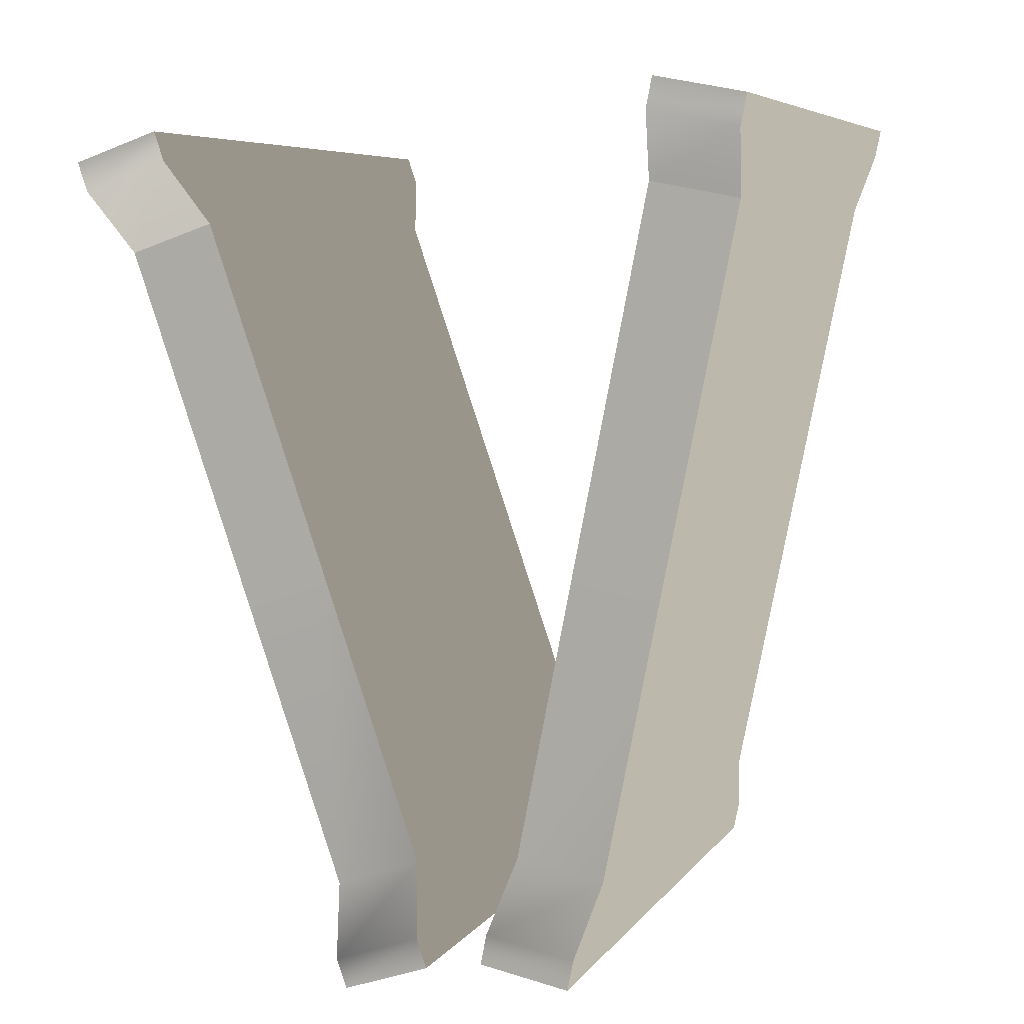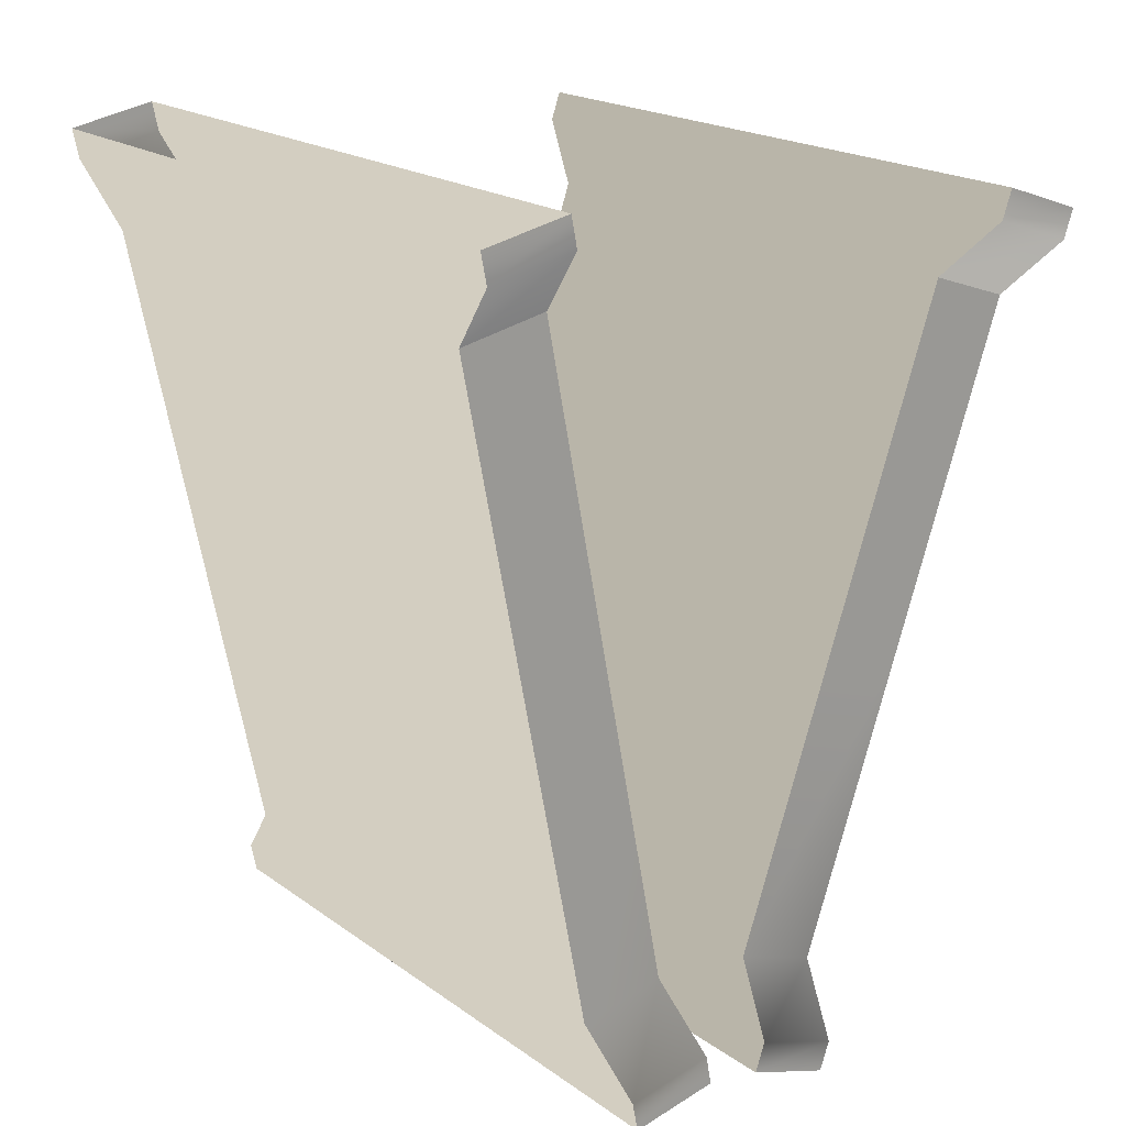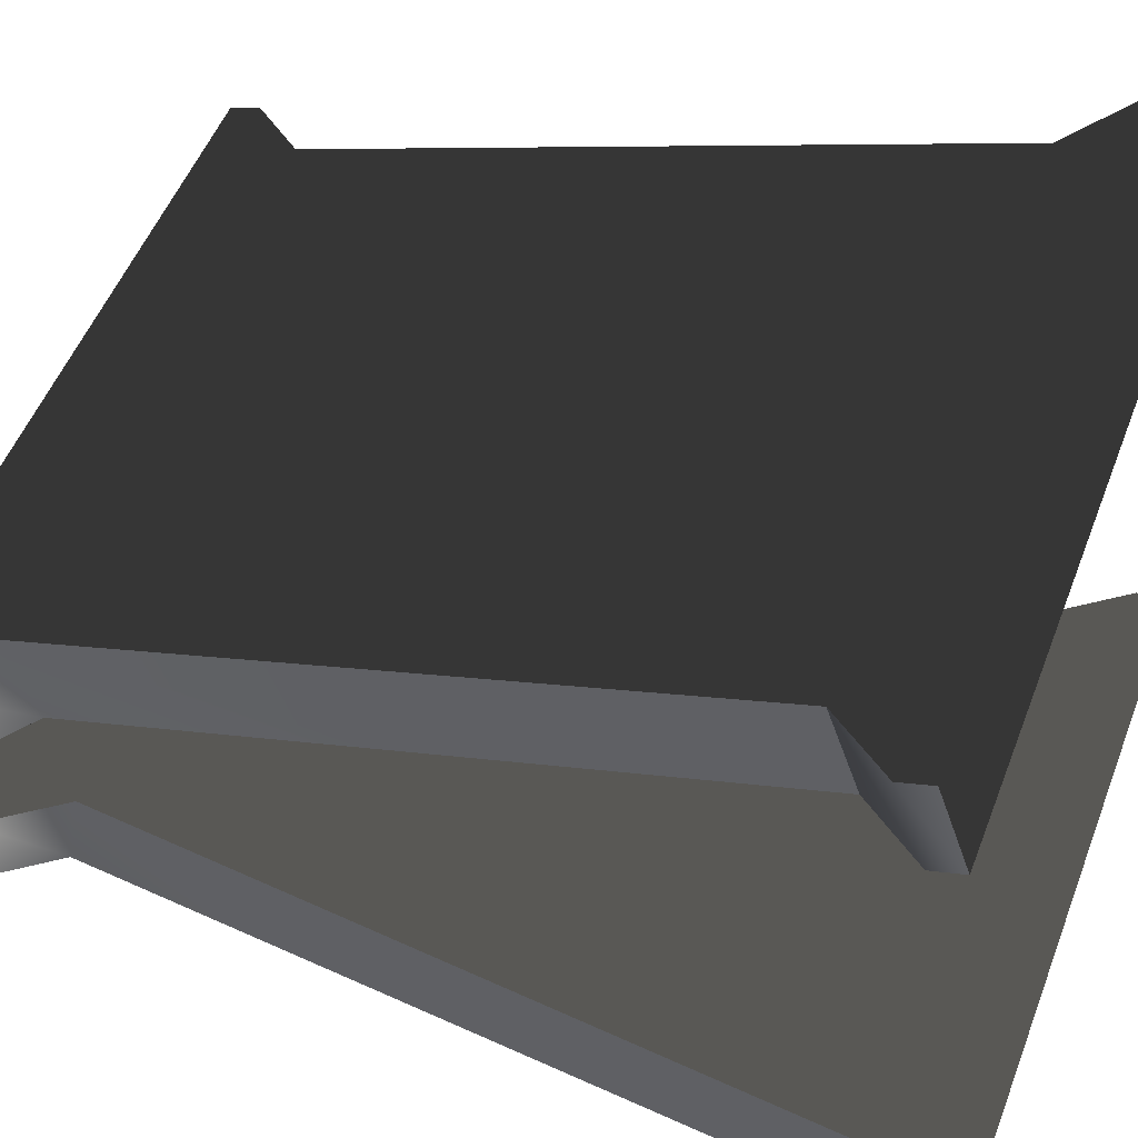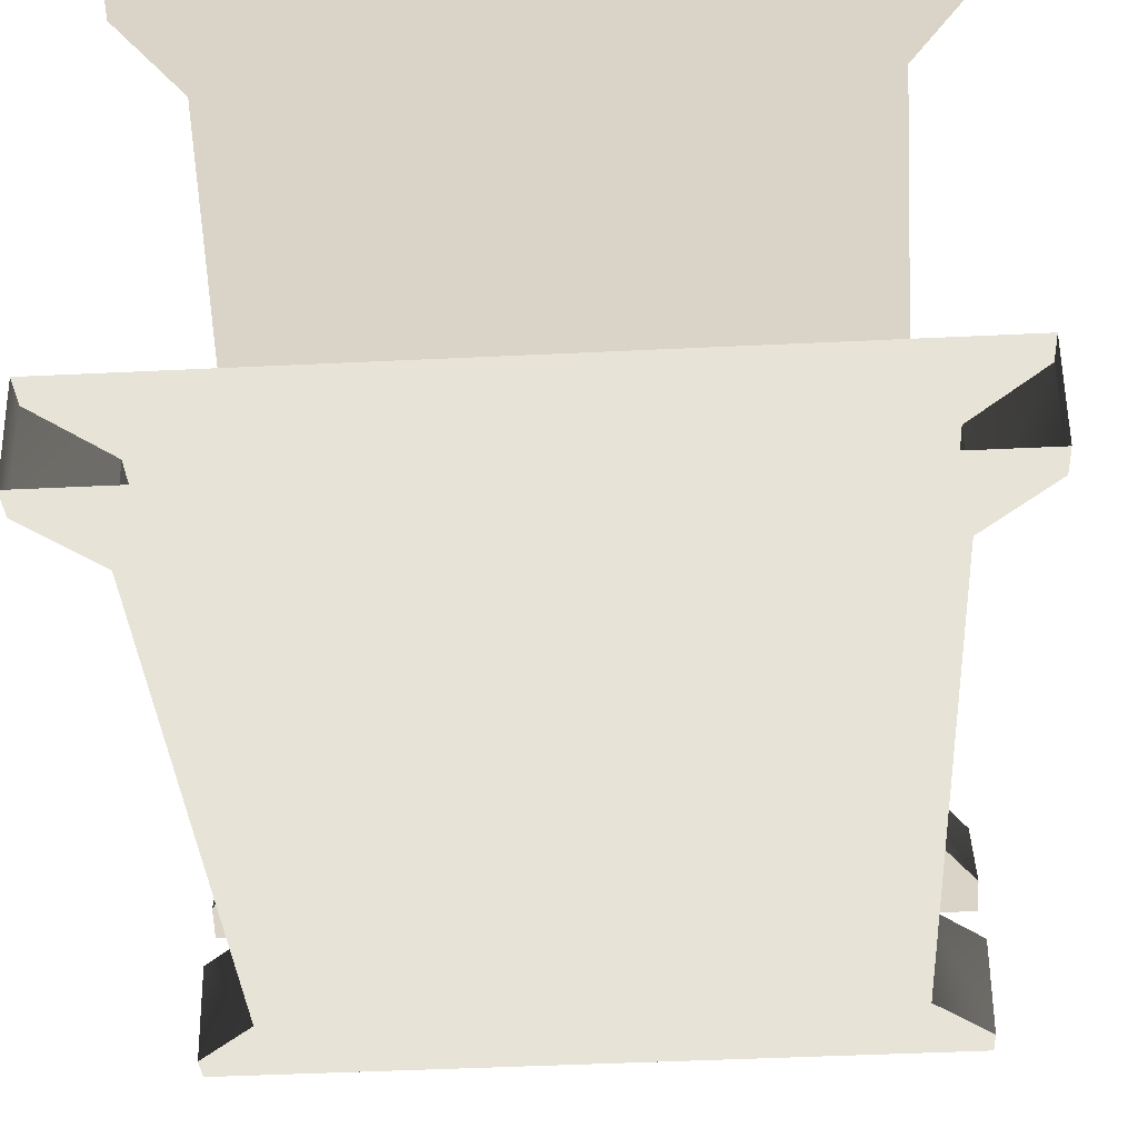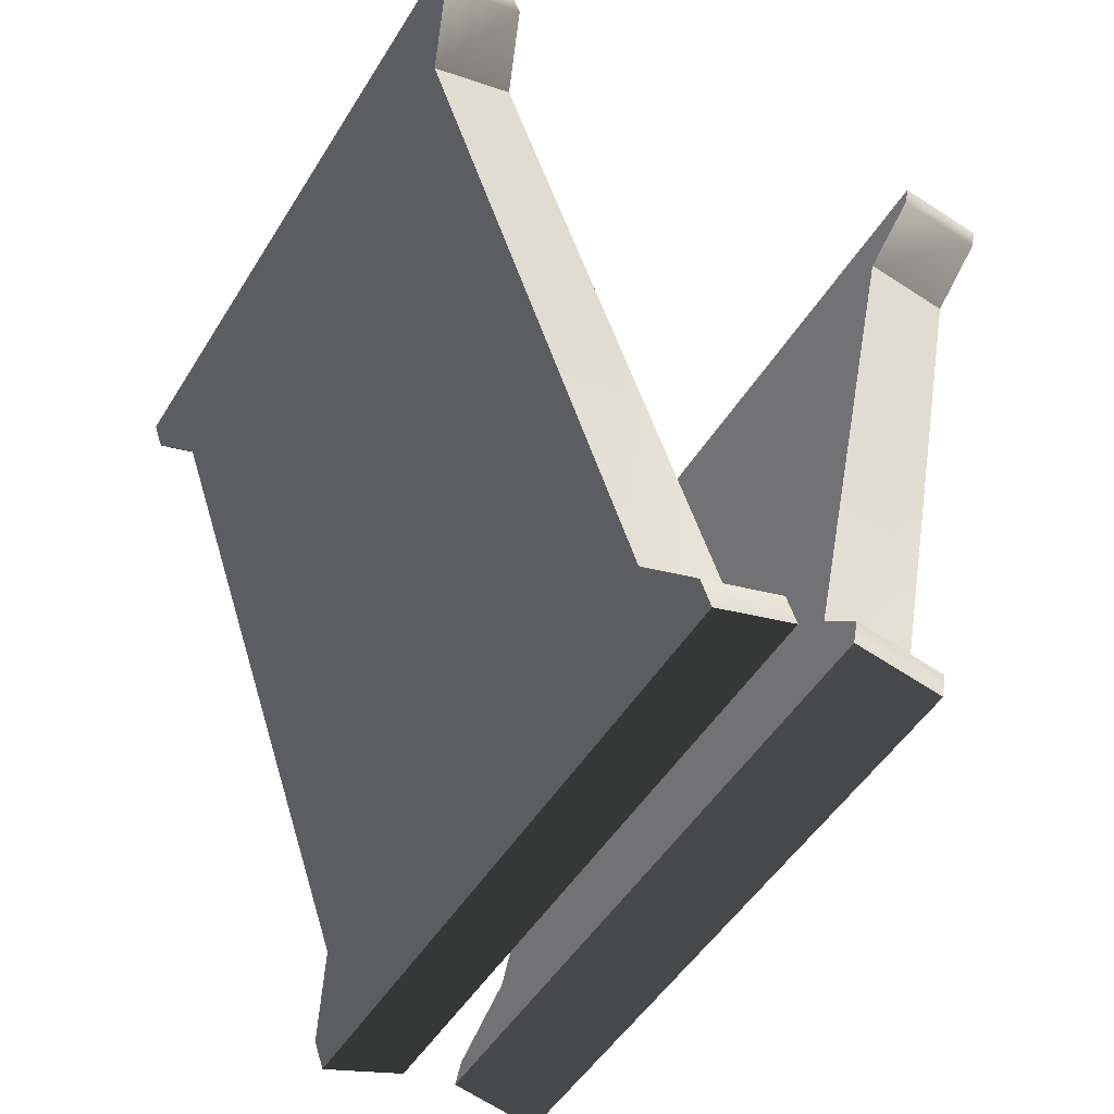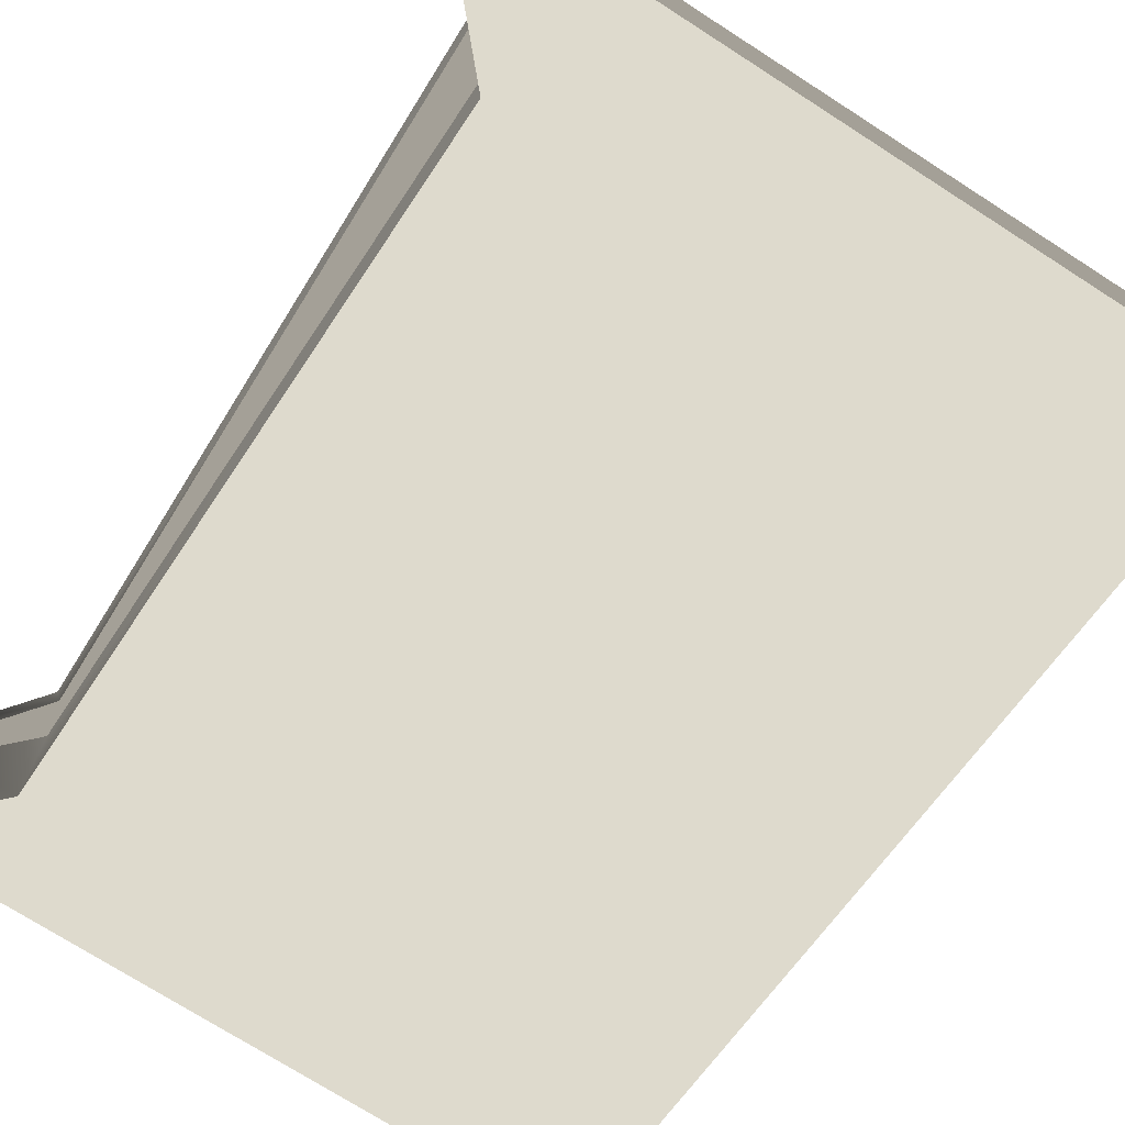
<metadata>
{"format":"obj","ext":"obj","renderer":"f3d","projection":"perspective","resolution":1024,"background":"white","views":[{"elev":6.3,"azim":-70.8,"up":"+Z"},{"elev":19.8,"azim":52.3,"up":"+Z"},{"elev":51.3,"azim":-69.4,"up":"+Y"},{"elev":-45.3,"azim":3.2,"up":"+Y"},{"elev":-50.1,"azim":-120.8,"up":"+Z"},{"elev":-71.6,"azim":-32.9,"up":"+Y"}]}
</metadata>
<code>
g Object38
v 10.96 2.902 1.728
v -10.96 2.902 1.728
v -10.96 -1.013 -9.55
v 10.96 -1.013 -9.55
v 8.883 1.503 -13.05
v 8.883 2.322 -10.69
v 10.96 2.322 -10.69
v 13.17 1.504 -13.05
v 8.883 2.322 -10.69
v 0.0002441 2.322 -10.69
v -0.0001831 6.237 0.589
v 8.883 6.237 0.589
v -10.96 2.902 1.728
v -10.96 6.237 0.589
v -10.96 2.322 -10.69
v -10.96 -1.013 -9.55
v 10.96 2.902 1.728
v 10.96 6.237 0.589
v 10.96 10.97 14.23
v 10.96 7.638 15.37
v -13.16 1.11 -14.18
v -13.16 -2.225 -13.04
v -13.16 -1.832 -11.91
v -13.16 1.504 -13.05
v 13.17 -2.225 -13.04
v 13.17 1.11 -14.18
v 13.17 1.504 -13.05
v 13.17 -1.832 -11.91
v -13.16 -1.832 -11.91
v 13.17 -1.832 -11.91
v -8.947 1.503 -13.05
v -8.947 2.322 -10.69
v 0.0002441 2.322 -10.69
v 0.0002441 1.501 -13.05
v -13.16 -2.225 -13.04
v -13.16 1.11 -14.18
v 0.0002441 1.11 -14.18
v 13.17 1.11 -14.18
v 13.17 -2.225 -13.04
v -13.16 -2.225 -13.04
v 0.0002441 1.11 -14.18
v 10.96 2.322 -10.69
v 10.96 -1.013 -9.55
v 13.17 -2.225 -13.04
v -13.16 -2.225 -13.04
v 0.0002441 1.11 -14.18
v 13.17 1.11 -14.18
v -13.16 1.11 -14.18
v -13.16 1.504 -13.05
v -0.0007019 10.97 14.23
v 0.0002441 11.79 16.6
v 8.883 11.79 16.59
v 8.883 10.97 14.23
v 13.17 12.19 17.72
v 13.17 8.85 18.86
v 13.17 8.457 17.73
v 13.17 11.79 16.59
v -13.16 8.85 18.86
v -13.16 12.19 17.72
v -13.16 11.79 16.59
v -13.16 8.457 17.73
v -13.16 8.457 17.73
v 10.96 7.638 15.37
v 13.17 8.457 17.73
v -10.96 10.97 14.23
v -13.16 11.79 16.59
v -8.947 11.79 16.59
v -8.947 10.97 14.23
v 10.96 7.638 15.37
v 10.96 10.97 14.23
v -10.96 10.97 14.23
v -10.96 7.638 15.37
v 13.17 8.85 18.86
v -13.16 8.85 18.86
v 0.0002441 12.19 17.72
v -13.16 12.19 17.72
v 13.17 12.19 17.72
v 13.17 11.79 16.59
v -8.947 2.322 -10.69
v -8.947 6.237 0.589
v -10.96 7.638 15.37
v 10.96 7.638 15.37
v -10.96 7.638 15.37
v -0.0007019 10.97 14.23
v 8.883 10.97 14.23
v -10.96 7.638 15.37
v -10.96 10.97 14.23
v -8.947 10.97 14.23
v 8.883 6.237 0.589
v 10.96 6.237 0.589
v 10.96 10.97 14.23
v 10.96 10.97 14.23
v -10.96 2.322 -10.69
v -10.96 6.237 0.589
v -8.947 6.237 0.589
v -10.96 10.97 14.23
v -13.16 -4.68 -11.48
v -10.96 -5.162 -9.035
v 10.96 -5.162 -9.035
v 13.17 -4.68 -11.48
v 10.96 -7.469 2.678
v -10.96 -7.469 2.678
v -10.96 -10.26 16.85
v 10.96 -10.26 16.85
v -8.883 -8.141 -12.15
v -8.883 -8.623 -9.699
v -10.96 -8.623 -9.699
v -13.16 -8.141 -12.15
v -8.883 -8.623 -9.699
v 0.0002136 -8.623 -9.699
v 0.0006409 -10.93 2.015
v -8.883 -10.93 2.015
v 10.96 -7.469 2.678
v 10.96 -10.93 2.015
v 10.96 -8.623 -9.699
v 10.96 -5.162 -9.035
v -10.96 -7.469 2.678
v -10.96 -10.93 2.015
v -10.96 -13.72 16.18
v -10.96 -10.26 16.85
v 13.17 -7.909 -13.32
v 13.17 -4.448 -12.66
v 13.17 -4.68 -11.48
v 13.17 -8.141 -12.15
v -13.16 -4.448 -12.66
v -13.16 -7.909 -13.32
v -13.16 -8.141 -12.15
v -13.16 -4.68 -11.48
v 8.947 -8.141 -12.15
v 8.947 -8.623 -9.699
v 0.0002136 -8.623 -9.699
v 0.0002136 -8.14 -12.16
v 13.17 -4.448 -12.66
v 13.17 -7.909 -13.32
v 0.0002136 -7.909 -13.32
v -13.16 -4.448 -12.66
v -13.16 -4.448 -12.66
v 0.0002136 -7.909 -13.32
v -13.16 -7.909 -13.32
v -10.96 -8.623 -9.699
v -10.96 -5.162 -9.035
v 13.17 -4.448 -12.66
v -13.16 -4.448 -12.66
v 0.0002136 -7.909 -13.32
v -13.16 -7.909 -13.32
v 13.17 -7.909 -13.32
v 13.17 -8.141 -12.15
v -13.16 -10.74 19.3
v 13.17 -10.74 19.3
v 10.96 -10.26 16.85
v -10.96 -10.26 16.85
v 0.00119 -13.72 16.18
v 0.0002136 -14.2 18.64
v -8.883 -14.2 18.63
v -8.883 -13.72 16.18
v -13.16 -14.43 19.81
v -13.16 -10.97 20.47
v -13.16 -10.74 19.3
v -13.16 -14.2 18.63
v 13.17 -10.97 20.47
v 13.17 -14.43 19.81
v 13.17 -14.2 18.63
v 13.17 -10.74 19.3
v 10.96 -13.72 16.18
v 13.17 -14.2 18.63
v 8.947 -14.2 18.63
v 8.947 -13.72 16.18
v -10.96 -10.26 16.85
v -10.96 -13.72 16.18
v 10.96 -13.72 16.18
v 10.96 -10.26 16.85
v 13.17 -10.97 20.47
v -13.16 -10.97 20.47
v 0.0002136 -14.43 19.81
v 13.17 -14.43 19.81
v -13.16 -14.43 19.81
v -13.16 -14.2 18.63
v 8.947 -8.623 -9.699
v 8.947 -10.93 2.015
v 0.00119 -13.72 16.18
v -8.883 -13.72 16.18
v 10.96 -10.26 16.85
v 10.96 -13.72 16.18
v 8.947 -13.72 16.18
v -8.883 -10.93 2.015
v -10.96 -10.93 2.015
v -10.96 -13.72 16.18
v -8.883 -13.72 16.18
v -10.96 -13.72 16.18
v 10.96 -8.623 -9.699
v 10.96 -10.93 2.015
v 8.947 -10.93 2.015
v 10.96 -13.72 16.18
v 8.947 -13.72 16.18
f 3 1 2
f 1 3 4
f 7 5 6
f 5 7 8
f 11 9 10
f 9 11 12
f 15 13 14
f 13 15 16
f 19 17 18
f 17 19 20
f 23 21 22
f 21 23 24
f 27 25 26
f 25 27 28
f 29 4 3
f 4 29 30
f 33 31 32
f 31 33 34
f 37 35 36
f 40 38 39
f 38 40 41
f 16 24 23
f 24 16 15
f 42 28 27
f 28 42 43
f 29 44 30
f 44 29 45
f 5 46 34
f 8 46 5
f 47 46 8
f 48 34 46
f 31 48 49
f 31 34 48
f 52 50 51
f 50 52 53
f 56 54 55
f 54 56 57
f 60 58 59
f 58 60 61
f 64 62 63
f 67 65 66
f 65 67 68
f 69 57 56
f 57 69 70
f 71 61 60
f 61 71 72
f 74 64 73
f 64 74 62
f 67 75 51
f 66 75 67
f 76 75 66
f 52 77 78
f 51 77 52
f 75 77 51
f 80 10 79
f 10 80 11
f 63 62 81
f 2 82 83
f 82 2 1
f 85 11 84
f 11 85 12
f 14 86 87
f 86 14 13
f 18 43 42
f 43 18 17
f 84 80 88
f 80 84 11
f 34 6 5
f 6 34 33
f 90 6 89
f 6 90 7
f 52 91 53
f 91 52 78
f 92 89 53
f 89 92 90
f 93 31 49
f 31 93 32
f 68 51 50
f 51 68 67
f 95 93 94
f 93 95 32
f 68 94 96
f 94 68 95
f 99 97 98
f 97 99 100
f 103 101 102
f 101 103 104
f 107 105 106
f 105 107 108
f 111 109 110
f 109 111 112
f 115 113 114
f 113 115 116
f 119 117 118
f 117 119 120
f 123 121 122
f 121 123 124
f 127 125 126
f 125 127 128
f 131 129 130
f 129 131 132
f 135 133 134
f 133 135 136
f 139 137 138
f 116 124 123
f 124 116 115
f 140 128 127
f 128 140 141
f 143 100 142
f 100 143 97
f 105 144 132
f 108 144 105
f 145 144 108
f 146 132 144
f 129 146 147
f 129 132 146
f 150 148 149
f 148 150 151
f 154 152 153
f 152 154 155
f 158 156 157
f 156 158 159
f 162 160 161
f 160 162 163
f 166 164 165
f 164 166 167
f 168 159 158
f 159 168 169
f 170 163 162
f 163 170 171
f 148 172 149
f 172 148 173
f 166 174 153
f 165 174 166
f 175 174 165
f 154 176 177
f 153 176 154
f 174 176 153
f 179 110 178
f 110 179 111
f 102 99 98
f 99 102 101
f 181 111 180
f 111 181 112
f 114 182 183
f 182 114 113
f 118 141 140
f 141 118 117
f 180 179 184
f 179 180 111
f 132 106 105
f 106 132 131
f 186 106 185
f 106 186 107
f 154 187 155
f 187 154 177
f 189 185 188
f 185 189 186
f 190 129 147
f 129 190 130
f 167 153 152
f 153 167 166
f 192 190 191
f 190 192 130
f 194 191 193
f 191 194 192

</code>
